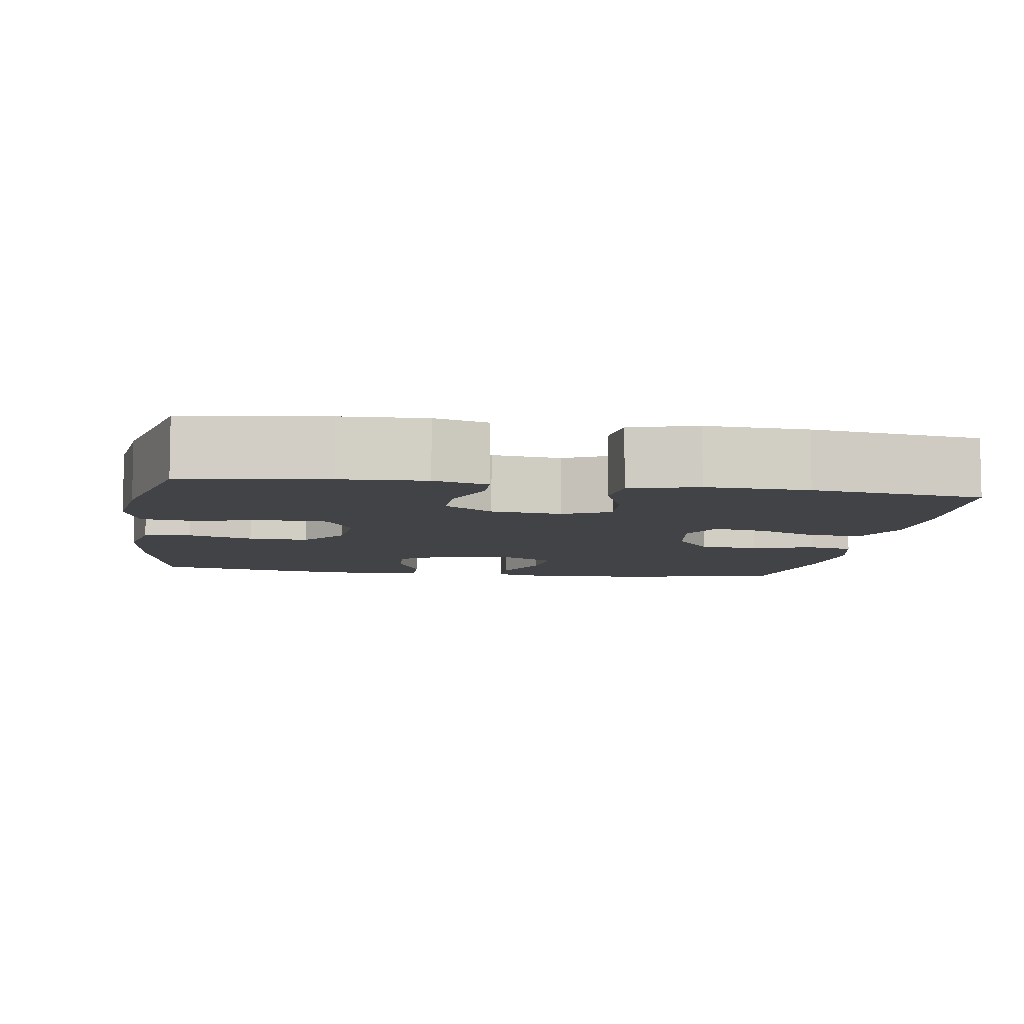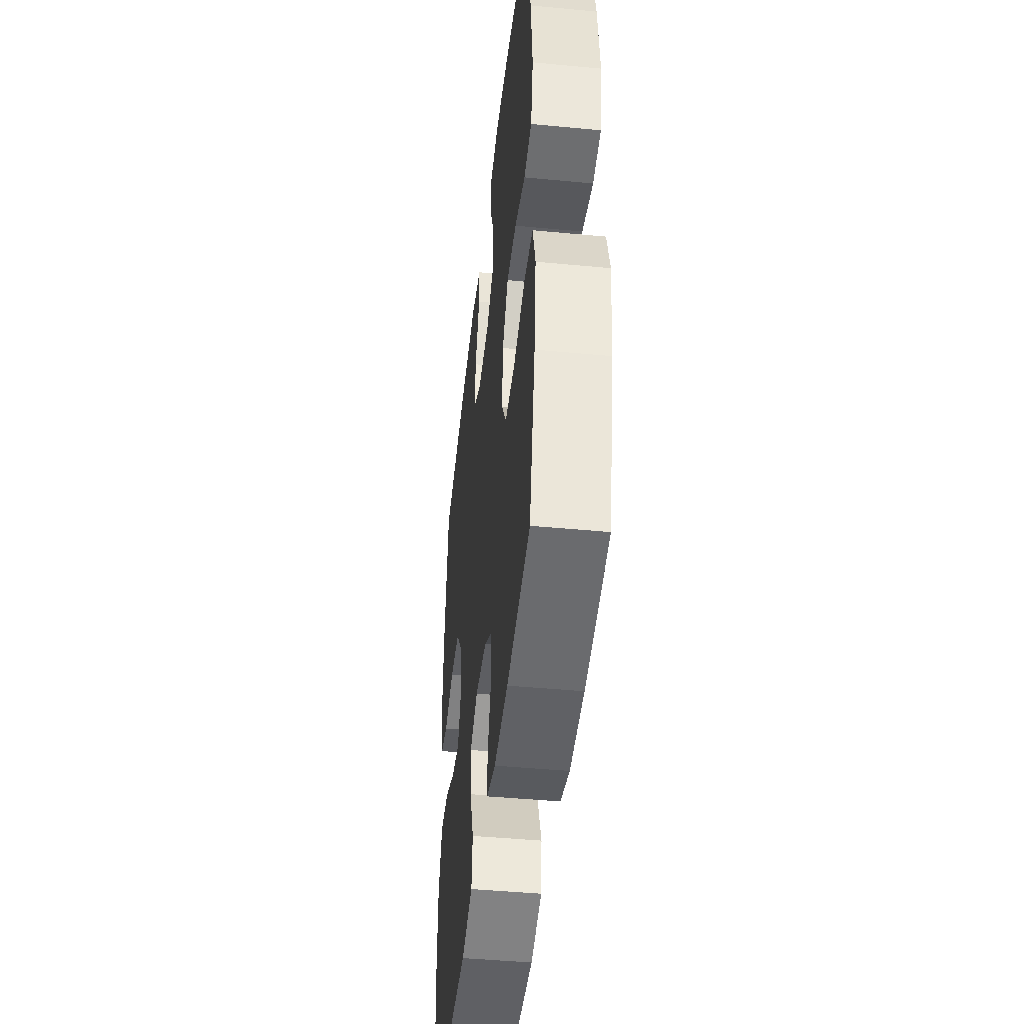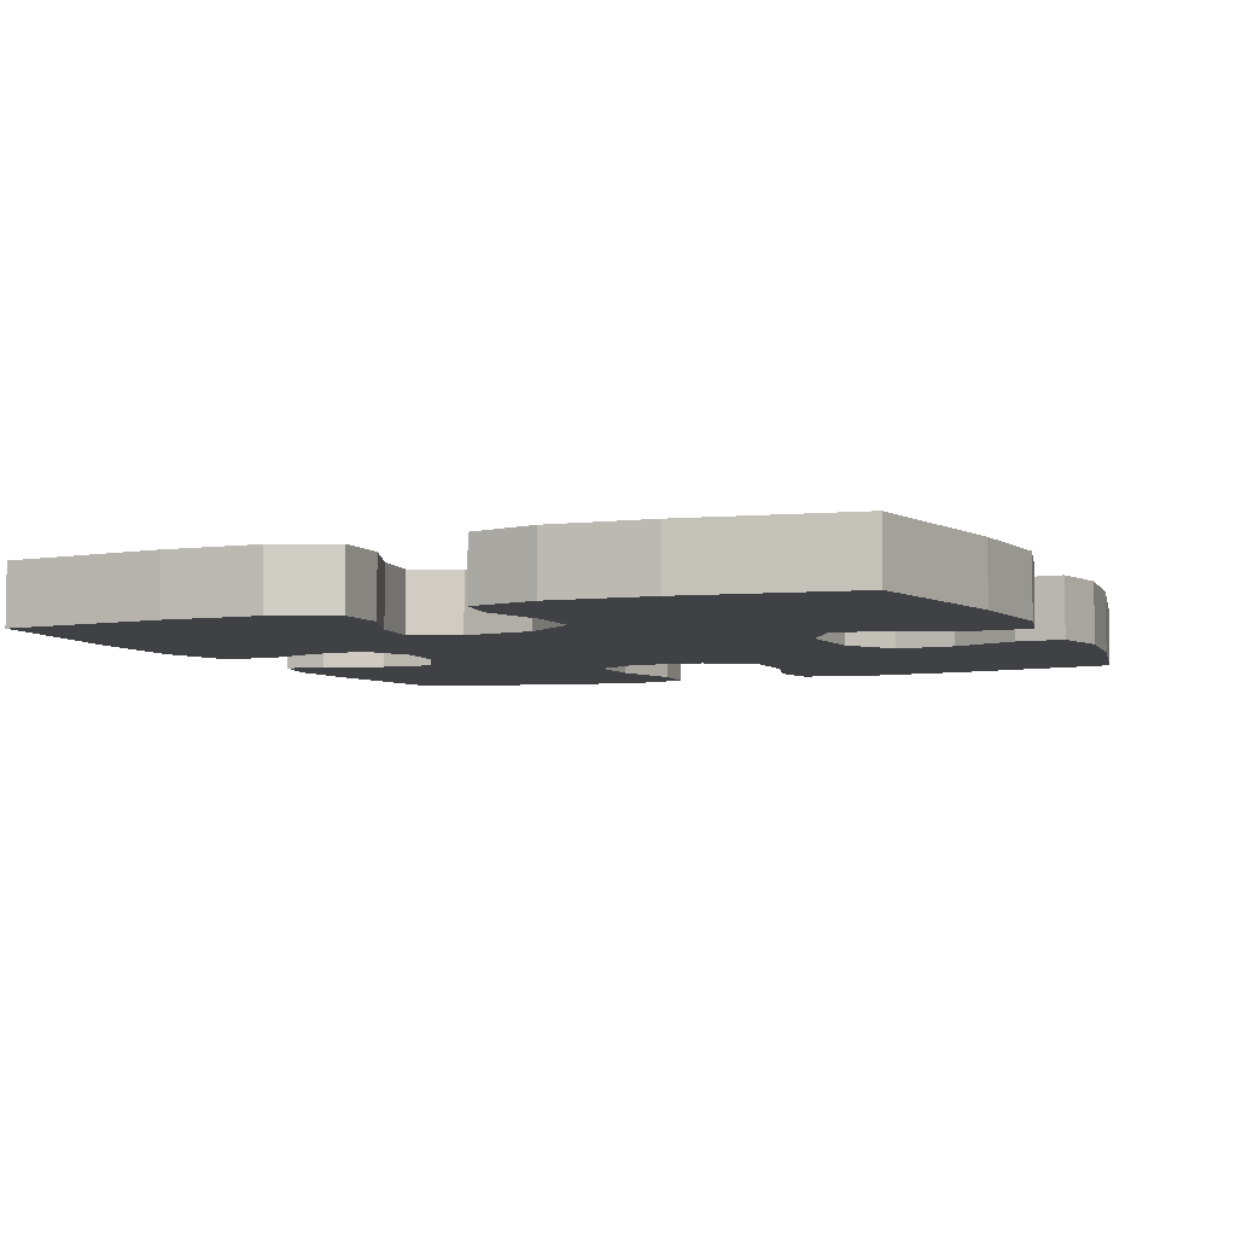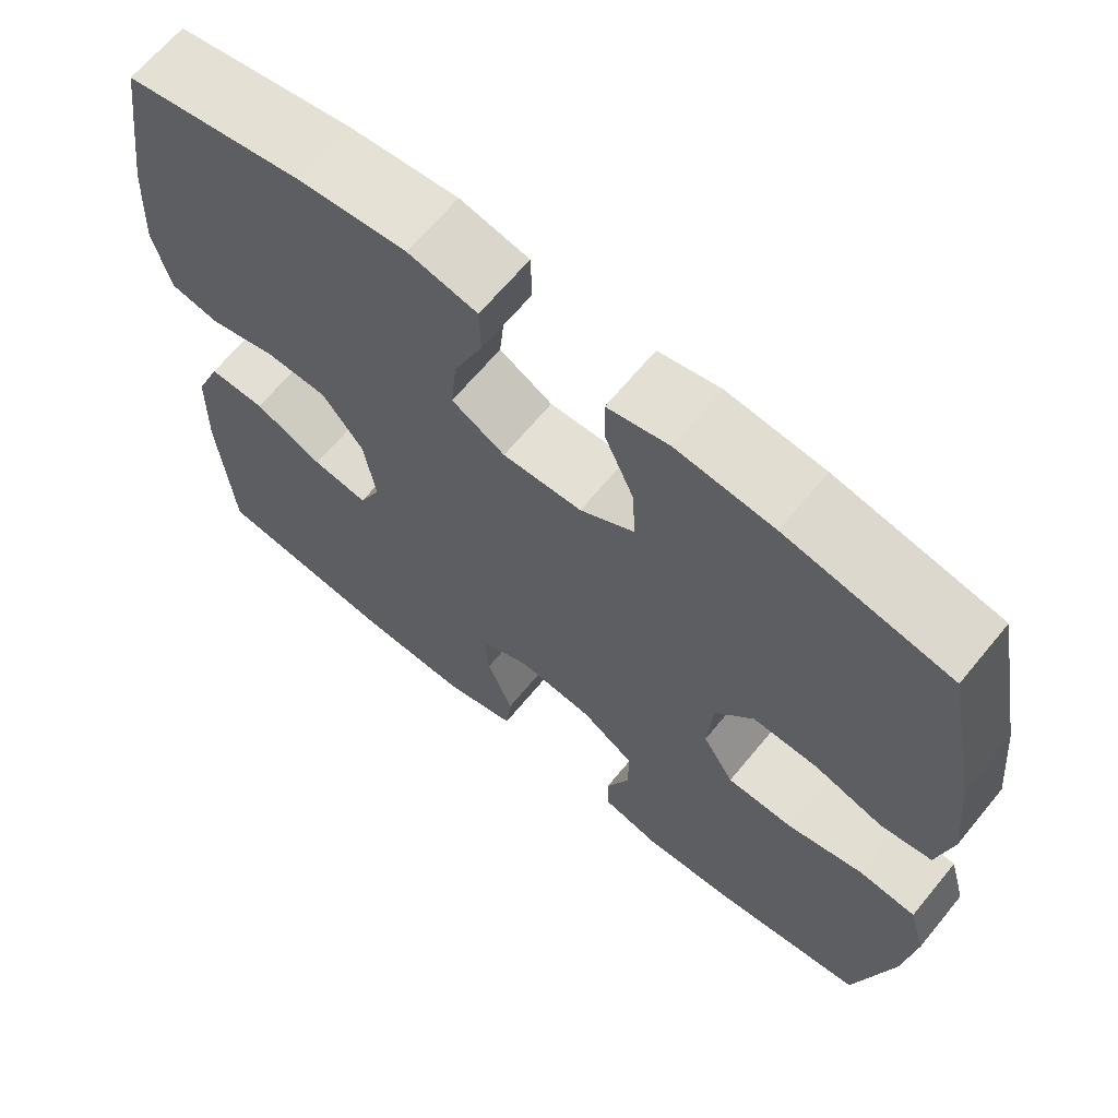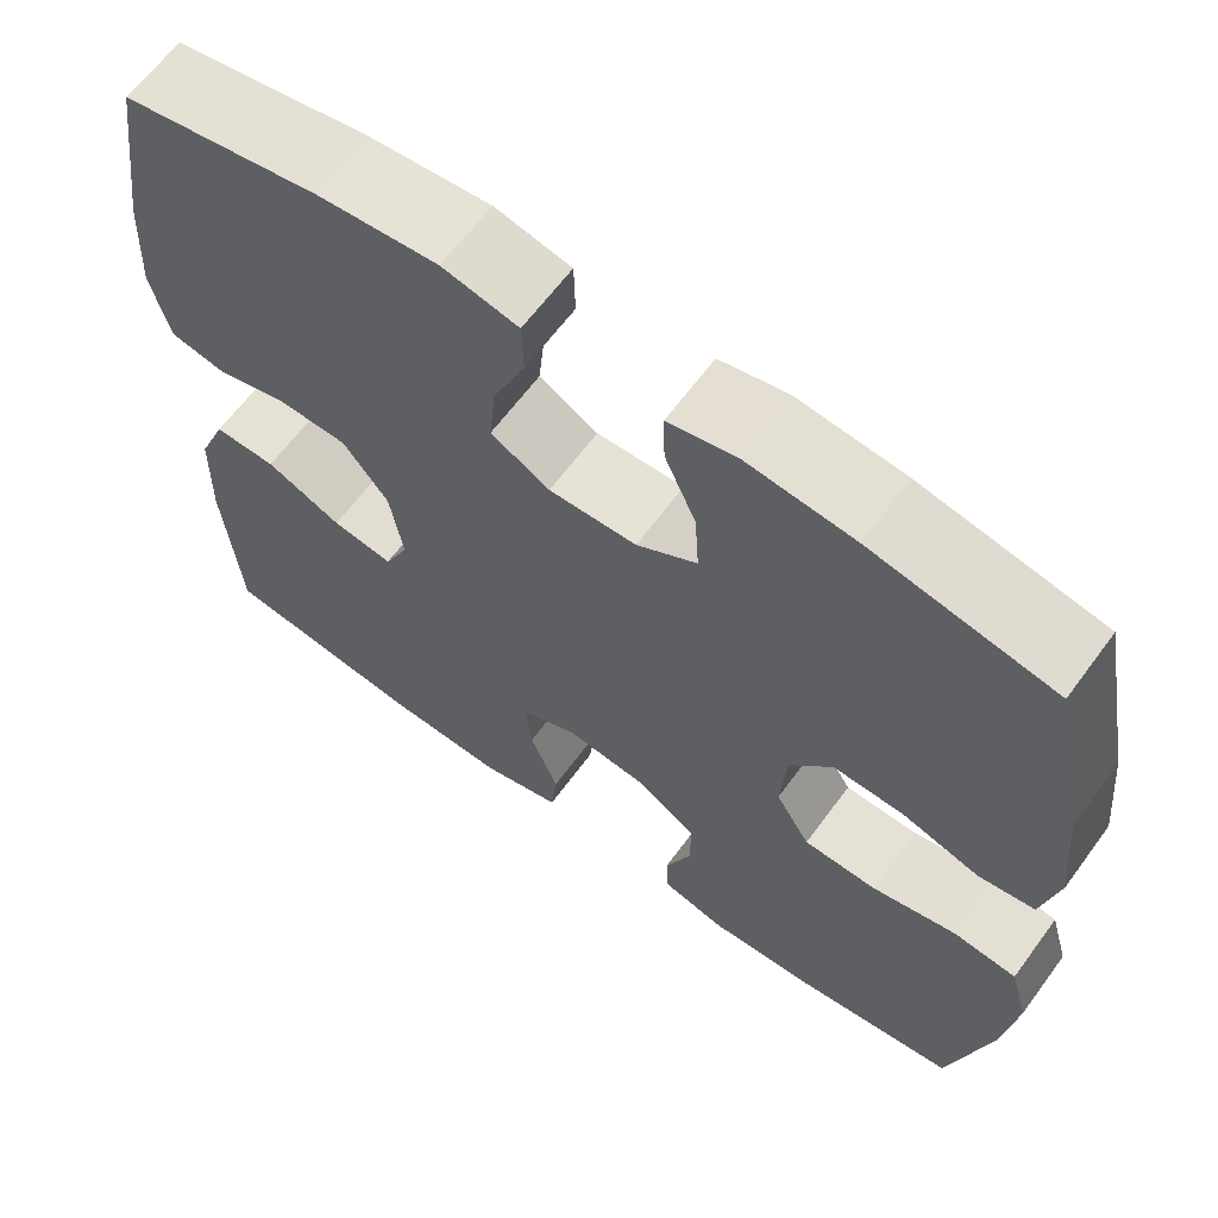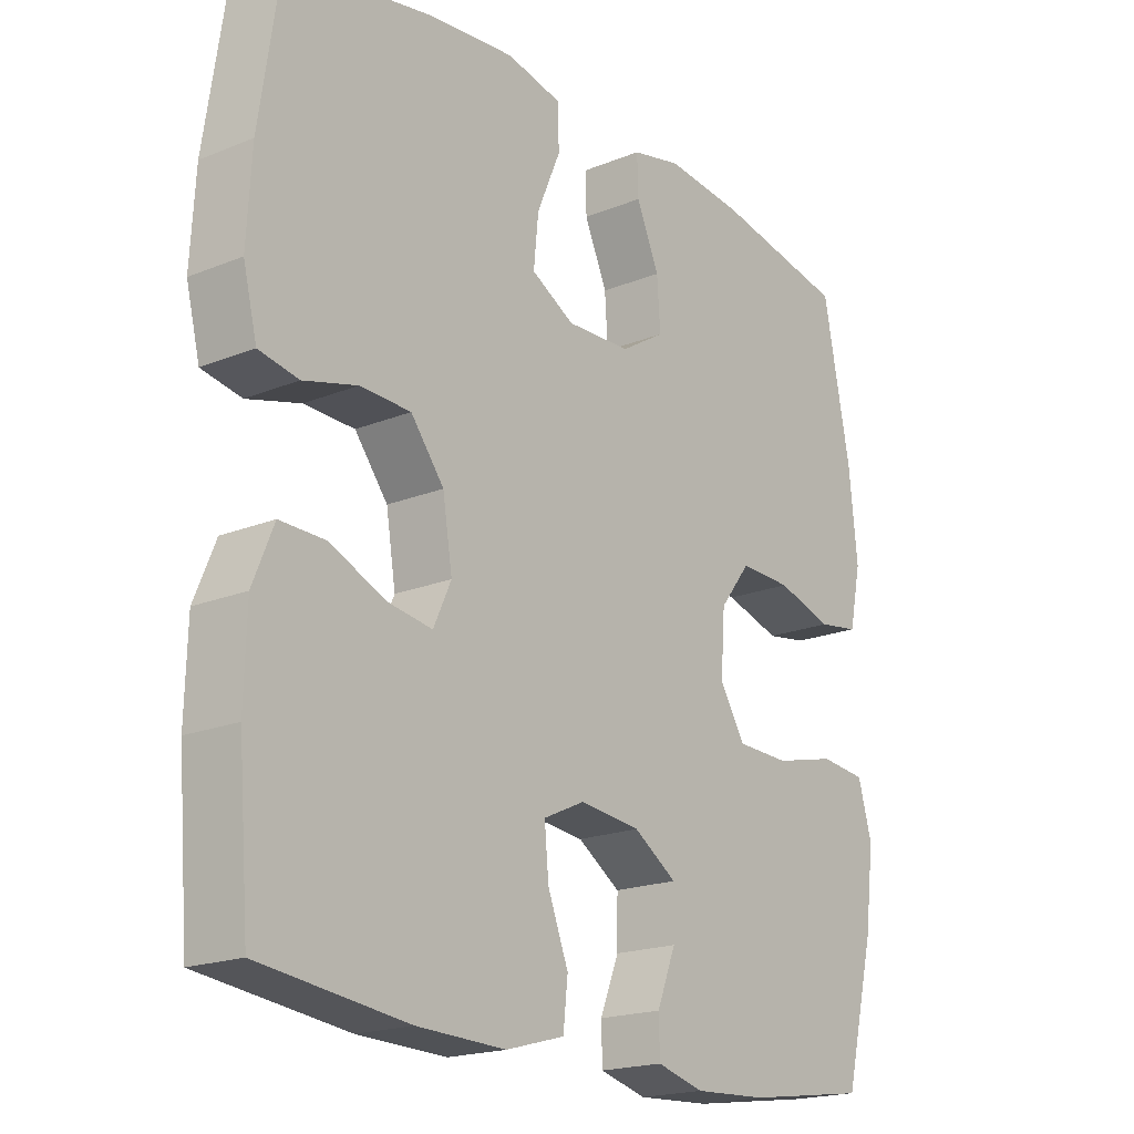
<metadata>
{"format":"obj","ext":"obj","renderer":"f3d","projection":"perspective","resolution":1024,"background":"white","views":[{"elev":-7.5,"azim":170.9,"up":"+Y"},{"elev":-45.2,"azim":83.7,"up":"+Z"},{"elev":-5.5,"azim":-66.8,"up":"+Y"},{"elev":65.9,"azim":39.5,"up":"+Z"},{"elev":64.0,"azim":36.4,"up":"+Z"},{"elev":-19.2,"azim":-52.6,"up":"+Z"}]}
</metadata>
<code>
o path68
v 0.2888 0.0375 0.5322
v 0.1669 0.0375 0.5447
v 0.09004 0.0375 0.5275
v 0.09174 0.0375 0.4678
v 0.1273 0.0375 0.3863
v 0.1323 0.0375 0.312
v 0.06373 0.0375 0.2695
v -0.03591 0.0375 0.2658
v -0.1029 0.0375 0.3031
v -0.09535 0.0375 0.3782
v -0.05874 0.0375 0.4642
v -0.06042 0.0375 0.5284
v -0.1469 0.0375 0.5474
v -0.2815 0.0375 0.5344
v -0.5072 0.0375 0.4925
v -0.5387 0.0375 0.2805
v -0.5459 0.0375 0.1522
v -0.5244 0.0375 0.06539
v -0.4627 0.0375 0.05359
v -0.3792 0.0375 0.07621
v -0.3003 0.0375 0.07405
v -0.2487 0.0375 0.007497
v -0.2338 0.0375 -0.08481
v -0.2614 0.0375 -0.1446
v -0.331 0.0375 -0.134
v -0.4172 0.0375 -0.09632
v -0.4883 0.0375 -0.09504
v -0.5209 0.0375 -0.1741
v -0.5242 0.0375 -0.299
v -0.5072 0.0375 -0.5095
v -0.2782 0.0375 -0.5378
v -0.1407 0.0375 -0.5424
v -0.0498 0.0375 -0.5173
v -0.04266 0.0375 -0.4517
v -0.07469 0.0375 -0.3686
v -0.08095 0.0375 -0.2995
v -0.01721 0.0375 -0.2699
v 0.07781 0.0375 -0.28
v 0.1447 0.0375 -0.3243
v 0.1438 0.0375 -0.3939
v 0.1145 0.0375 -0.4681
v 0.1159 0.0375 -0.5234
v 0.189 0.0375 -0.5429
v 0.303 0.0375 -0.5369
v 0.4945 0.0375 -0.5095
v 0.5418 0.0375 -0.3184
v 0.5564 0.0375 -0.2035
v 0.5351 0.0375 -0.1271
v 0.4629 0.0375 -0.1197
v 0.3668 0.0375 -0.1428
v 0.2839 0.0375 -0.1406
v 0.2447 0.0375 -0.07565
v 0.2514 0.0375 0.01539
v 0.2996 0.0375 0.0776
v 0.3803 0.0375 0.07519
v 0.4677 0.0375 0.04901
v 0.5313 0.0375 0.05907
v 0.5498 0.0375 0.1465
v 0.5366 0.0375 0.2767
v 0.4945 0.0375 0.4925
v 0.2888 -0.0375 0.5322
v 0.1669 -0.0375 0.5447
v 0.09004 -0.0375 0.5275
v 0.09174 -0.0375 0.4678
v 0.1273 -0.0375 0.3863
v 0.1323 -0.0375 0.312
v 0.06373 -0.0375 0.2695
v -0.03591 -0.0375 0.2658
v -0.1029 -0.0375 0.3031
v -0.09535 -0.0375 0.3782
v -0.05874 -0.0375 0.4642
v -0.06042 -0.0375 0.5284
v -0.1469 -0.0375 0.5474
v -0.2815 -0.0375 0.5344
v -0.5072 -0.0375 0.4925
v -0.5387 -0.0375 0.2805
v -0.5459 -0.0375 0.1522
v -0.5244 -0.0375 0.06539
v -0.4627 -0.0375 0.05359
v -0.3792 -0.0375 0.07621
v -0.3003 -0.0375 0.07405
v -0.2487 -0.0375 0.007497
v -0.2338 -0.0375 -0.08481
v -0.2614 -0.0375 -0.1446
v -0.331 -0.0375 -0.134
v -0.4172 -0.0375 -0.09632
v -0.4883 -0.0375 -0.09504
v -0.5209 -0.0375 -0.1741
v -0.5242 -0.0375 -0.299
v -0.5072 -0.0375 -0.5095
v -0.2782 -0.0375 -0.5378
v -0.1407 -0.0375 -0.5424
v -0.0498 -0.0375 -0.5173
v -0.04266 -0.0375 -0.4517
v -0.07469 -0.0375 -0.3686
v -0.08095 -0.0375 -0.2995
v -0.01721 -0.0375 -0.2699
v 0.07781 -0.0375 -0.28
v 0.1447 -0.0375 -0.3243
v 0.1438 -0.0375 -0.3939
v 0.1145 -0.0375 -0.4681
v 0.1159 -0.0375 -0.5234
v 0.189 -0.0375 -0.5429
v 0.303 -0.0375 -0.5369
v 0.4945 -0.0375 -0.5095
v 0.5418 -0.0375 -0.3184
v 0.5564 -0.0375 -0.2035
v 0.5351 -0.0375 -0.1271
v 0.4629 -0.0375 -0.1197
v 0.3668 -0.0375 -0.1428
v 0.2839 -0.0375 -0.1406
v 0.2447 -0.0375 -0.07565
v 0.2514 -0.0375 0.01539
v 0.2996 -0.0375 0.0776
v 0.3803 -0.0375 0.07519
v 0.4677 -0.0375 0.04901
v 0.5313 -0.0375 0.05907
v 0.5498 -0.0375 0.1465
v 0.5366 -0.0375 0.2767
v 0.4945 -0.0375 0.4925
v 0.5418 0.0375 -0.3184
v 0.5564 0.0375 -0.2035
v 0.5351 0.0375 -0.1271
v 0.5351 0.0375 -0.1271
v 0.5313 0.0375 0.05907
v 0.5313 0.0375 0.05907
v 0.5498 0.0375 0.1465
v 0.5366 0.0375 0.2767
v 0.4629 0.0375 -0.1197
v 0.4677 0.0375 0.04901
v 0.4945 0.0375 -0.5095
v 0.4945 0.0375 -0.5095
v 0.4945 0.0375 0.4925
v 0.4945 0.0375 0.4925
v 0.3803 0.0375 0.07519
v 0.3668 0.0375 -0.1428
v 0.303 0.0375 -0.5369
v 0.2888 0.0375 0.5322
v 0.2996 0.0375 0.0776
v 0.2839 0.0375 -0.1406
v 0.189 0.0375 -0.5429
v 0.2514 0.0375 0.01539
v 0.1669 0.0375 0.5447
v 0.2447 0.0375 -0.07565
v 0.1159 0.0375 -0.5234
v 0.1159 0.0375 -0.5234
v 0.1447 0.0375 -0.3243
v 0.1438 0.0375 -0.3939
v 0.1273 0.0375 0.3863
v 0.1323 0.0375 0.312
v 0.1323 0.0375 0.312
v 0.09004 0.0375 0.5275
v 0.09004 0.0375 0.5275
v 0.07781 0.0375 -0.28
v 0.1145 0.0375 -0.4681
v 0.06373 0.0375 0.2695
v 0.09174 0.0375 0.4678
v -0.01721 0.0375 -0.2699
v -0.03591 0.0375 0.2658
v -0.08095 0.0375 -0.2995
v -0.08095 0.0375 -0.2995
v -0.1029 0.0375 0.3031
v -0.1029 0.0375 0.3031
v -0.0498 0.0375 -0.5173
v -0.0498 0.0375 -0.5173
v -0.04266 0.0375 -0.4517
v -0.07469 0.0375 -0.3686
v -0.1407 0.0375 -0.5424
v -0.09535 0.0375 0.3782
v -0.05874 0.0375 0.4642
v -0.06042 0.0375 0.5284
v -0.06042 0.0375 0.5284
v -0.1469 0.0375 0.5474
v -0.2782 0.0375 -0.5378
v -0.2815 0.0375 0.5344
v -0.2338 0.0375 -0.08481
v -0.2614 0.0375 -0.1446
v -0.2614 0.0375 -0.1446
v -0.2487 0.0375 0.007497
v -0.3003 0.0375 0.07405
v -0.331 0.0375 -0.134
v -0.3792 0.0375 0.07621
v -0.4172 0.0375 -0.09632
v -0.4627 0.0375 0.05359
v -0.5072 0.0375 -0.5095
v -0.5072 0.0375 -0.5095
v -0.4883 0.0375 -0.09504
v -0.4883 0.0375 -0.09504
v -0.5244 0.0375 0.06539
v -0.5244 0.0375 0.06539
v -0.5072 0.0375 0.4925
v -0.5072 0.0375 0.4925
v -0.5209 0.0375 -0.1741
v -0.5242 0.0375 -0.299
v -0.5387 0.0375 0.2805
v -0.5459 0.0375 0.1522
v 0.5418 -0.0375 -0.3184
v 0.5564 -0.0375 -0.2035
v 0.5351 -0.0375 -0.1271
v 0.5351 -0.0375 -0.1271
v 0.5313 -0.0375 0.05907
v 0.5313 -0.0375 0.05907
v 0.5498 -0.0375 0.1465
v 0.5366 -0.0375 0.2767
v 0.4629 -0.0375 -0.1197
v 0.4677 -0.0375 0.04901
v 0.4945 -0.0375 -0.5095
v 0.4945 -0.0375 -0.5095
v 0.4945 -0.0375 0.4925
v 0.4945 -0.0375 0.4925
v 0.3803 -0.0375 0.07519
v 0.3668 -0.0375 -0.1428
v 0.303 -0.0375 -0.5369
v 0.2888 -0.0375 0.5322
v 0.2996 -0.0375 0.0776
v 0.2839 -0.0375 -0.1406
v 0.189 -0.0375 -0.5429
v 0.2514 -0.0375 0.01539
v 0.1669 -0.0375 0.5447
v 0.2447 -0.0375 -0.07565
v 0.1159 -0.0375 -0.5234
v 0.1159 -0.0375 -0.5234
v 0.1447 -0.0375 -0.3243
v 0.1438 -0.0375 -0.3939
v 0.1273 -0.0375 0.3863
v 0.1323 -0.0375 0.312
v 0.1323 -0.0375 0.312
v 0.09004 -0.0375 0.5275
v 0.09004 -0.0375 0.5275
v 0.07781 -0.0375 -0.28
v 0.1145 -0.0375 -0.4681
v 0.06373 -0.0375 0.2695
v 0.09174 -0.0375 0.4678
v -0.01721 -0.0375 -0.2699
v -0.03591 -0.0375 0.2658
v -0.08095 -0.0375 -0.2995
v -0.08095 -0.0375 -0.2995
v -0.1029 -0.0375 0.3031
v -0.1029 -0.0375 0.3031
v -0.0498 -0.0375 -0.5173
v -0.0498 -0.0375 -0.5173
v -0.04266 -0.0375 -0.4517
v -0.07469 -0.0375 -0.3686
v -0.1407 -0.0375 -0.5424
v -0.09535 -0.0375 0.3782
v -0.05874 -0.0375 0.4642
v -0.06042 -0.0375 0.5284
v -0.06042 -0.0375 0.5284
v -0.1469 -0.0375 0.5474
v -0.2782 -0.0375 -0.5378
v -0.2815 -0.0375 0.5344
v -0.2338 -0.0375 -0.08481
v -0.2614 -0.0375 -0.1446
v -0.2614 -0.0375 -0.1446
v -0.2487 -0.0375 0.007497
v -0.3003 -0.0375 0.07405
v -0.331 -0.0375 -0.134
v -0.3792 -0.0375 0.07621
v -0.4172 -0.0375 -0.09632
v -0.4627 -0.0375 0.05359
v -0.5072 -0.0375 -0.5095
v -0.5072 -0.0375 -0.5095
v -0.4883 -0.0375 -0.09504
v -0.4883 -0.0375 -0.09504
v -0.5244 -0.0375 0.06539
v -0.5244 -0.0375 0.06539
v -0.5072 -0.0375 0.4925
v -0.5072 -0.0375 0.4925
v -0.5209 -0.0375 -0.1741
v -0.5242 -0.0375 -0.299
v -0.5387 -0.0375 0.2805
v -0.5459 -0.0375 0.1522
f 226 204 214
f 250 236 253
f 214 225 226
f 217 224 231
f 226 215 204
f 216 223 212
f 272 258 271
f 223 213 197
f 257 270 253
f 255 235 256
f 271 256 238
f 269 270 257
f 203 211 206
f 256 235 238
f 212 198 205
f 233 219 228
f 197 213 207
f 253 236 252
f 271 238 251
f 244 243 250
f 252 220 218
f 263 269 259
f 220 230 216
f 258 256 271
f 260 272 265
f 217 231 221
f 205 198 199
f 197 212 223
f 212 197 198
f 219 225 214
f 258 272 260
f 230 223 216
f 271 251 267
f 252 234 220
f 242 244 240
f 213 224 217
f 225 219 233
f 252 218 255
f 252 236 234
f 261 250 270
f 251 245 249
f 243 236 250
f 249 246 247
f 245 246 249
f 232 215 226
f 203 206 201
f 259 269 257
f 215 211 204
f 251 238 245
f 218 215 232
f 250 253 270
f 235 218 232
f 220 234 230
f 214 204 209
f 243 244 242
f 255 218 235
f 223 224 213
f 204 211 203
f 46 47 107 106
f 47 124 200 107
f 126 58 118 202
f 58 59 119 118
f 48 49 109 108
f 56 57 117 116
f 132 46 106 208
f 59 134 210 119
f 55 56 116 115
f 49 50 110 109
f 44 45 105 104
f 60 1 61 120
f 54 55 115 114
f 50 51 111 110
f 43 44 104 103
f 53 54 114 113
f 1 2 62 61
f 51 52 112 111
f 52 53 113 112
f 146 43 103 222
f 39 40 100 99
f 5 151 227 65
f 2 153 229 62
f 38 39 99 98
f 41 42 102 101
f 40 41 101 100
f 6 7 67 66
f 4 5 65 64
f 3 4 64 63
f 37 38 98 97
f 7 8 68 67
f 161 37 97 237
f 8 163 239 68
f 165 34 94 241
f 34 35 95 94
f 32 33 93 92
f 10 11 71 70
f 11 172 248 71
f 12 13 73 72
f 35 36 96 95
f 9 10 70 69
f 31 32 92 91
f 13 14 74 73
f 23 178 254 83
f 22 23 83 82
f 21 22 82 81
f 24 25 85 84
f 20 21 81 80
f 25 26 86 85
f 19 20 80 79
f 186 31 91 262
f 26 188 264 86
f 190 19 79 266
f 14 192 268 74
f 27 28 88 87
f 29 30 90 89
f 28 29 89 88
f 15 16 76 75
f 17 18 78 77
f 16 17 77 76
f 150 138 128
f 174 177 160
f 138 150 149
f 141 155 148
f 150 128 139
f 140 136 147
f 196 195 182
f 147 121 137
f 181 177 194
f 179 180 159
f 195 162 180
f 193 181 194
f 127 130 135
f 180 162 159
f 136 129 122
f 157 152 143
f 121 131 137
f 177 176 160
f 195 175 162
f 168 174 167
f 176 142 144
f 187 183 193
f 144 140 154
f 182 195 180
f 184 189 196
f 141 145 155
f 129 123 122
f 121 147 136
f 136 122 121
f 143 138 149
f 182 184 196
f 154 140 147
f 195 191 175
f 176 144 158
f 166 164 168
f 137 141 148
f 149 157 143
f 176 179 142
f 176 158 160
f 185 194 174
f 175 173 169
f 167 174 160
f 173 171 170
f 169 173 170
f 156 150 139
f 127 125 130
f 183 181 193
f 139 128 135
f 175 169 162
f 142 156 139
f 174 194 177
f 159 156 142
f 144 154 158
f 138 133 128
f 167 166 168
f 179 159 142
f 147 137 148
f 128 127 135

</code>
